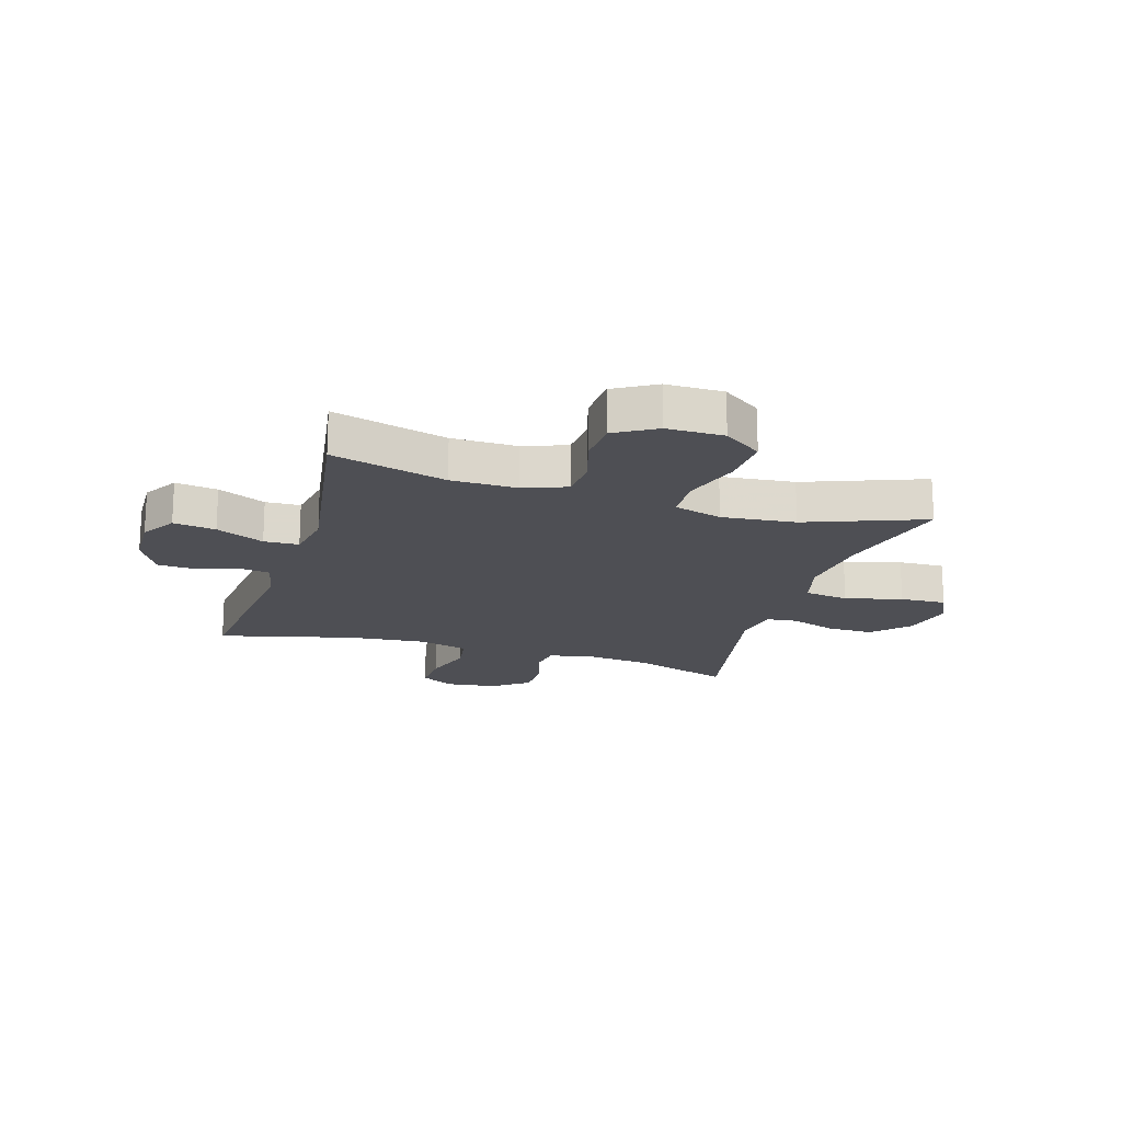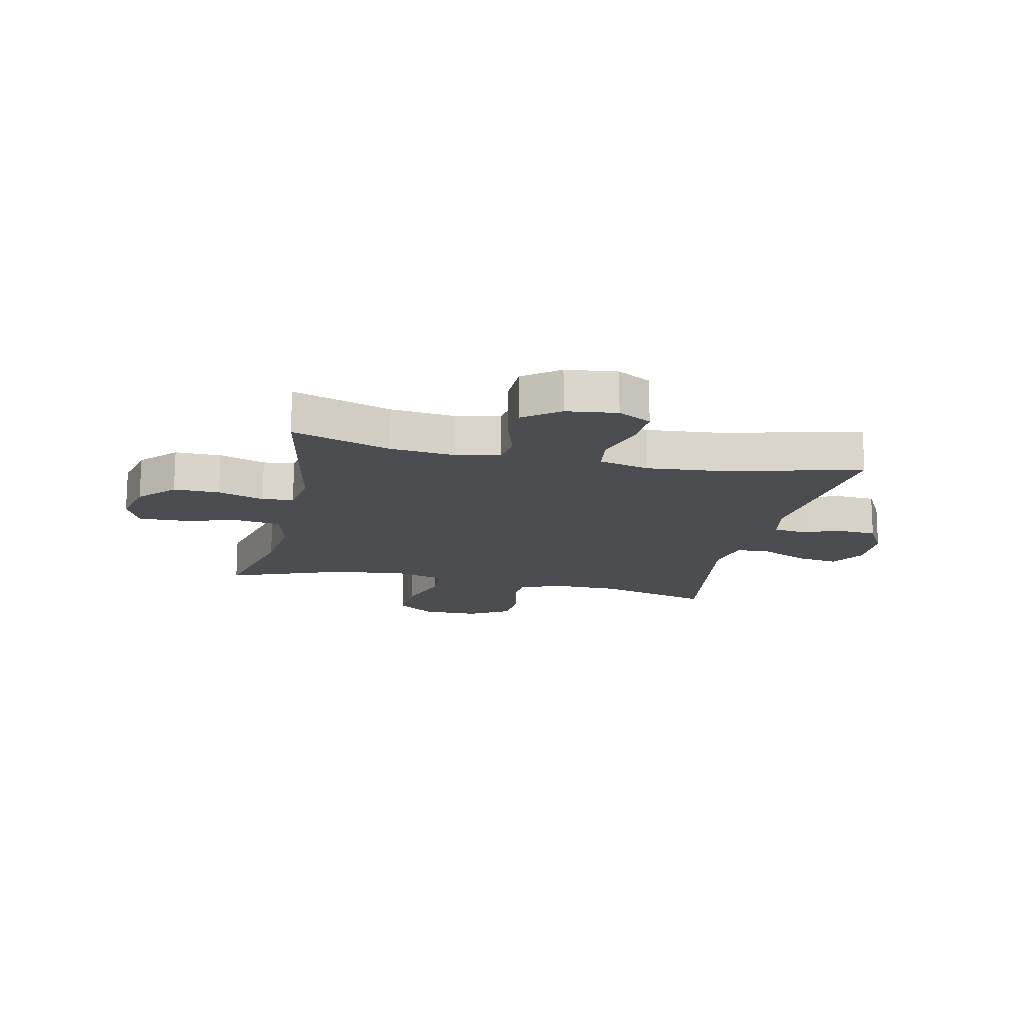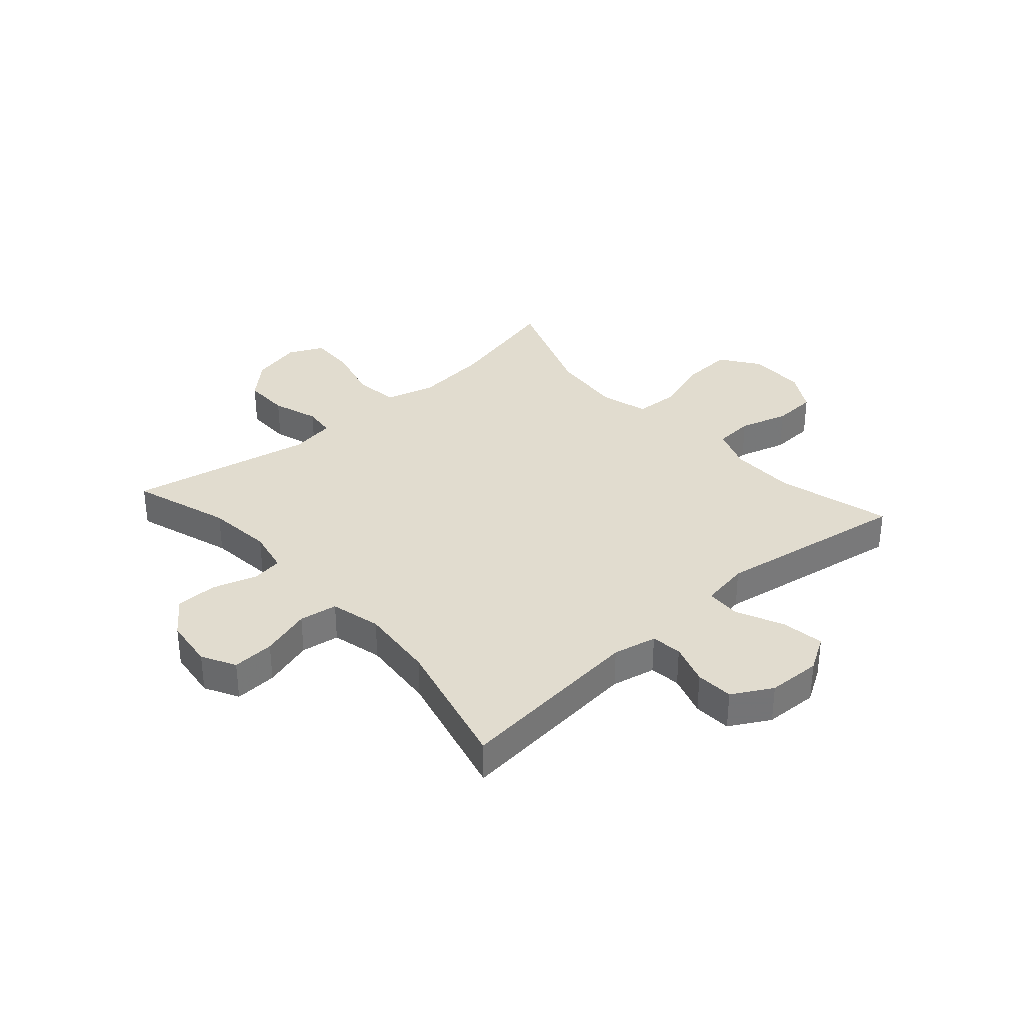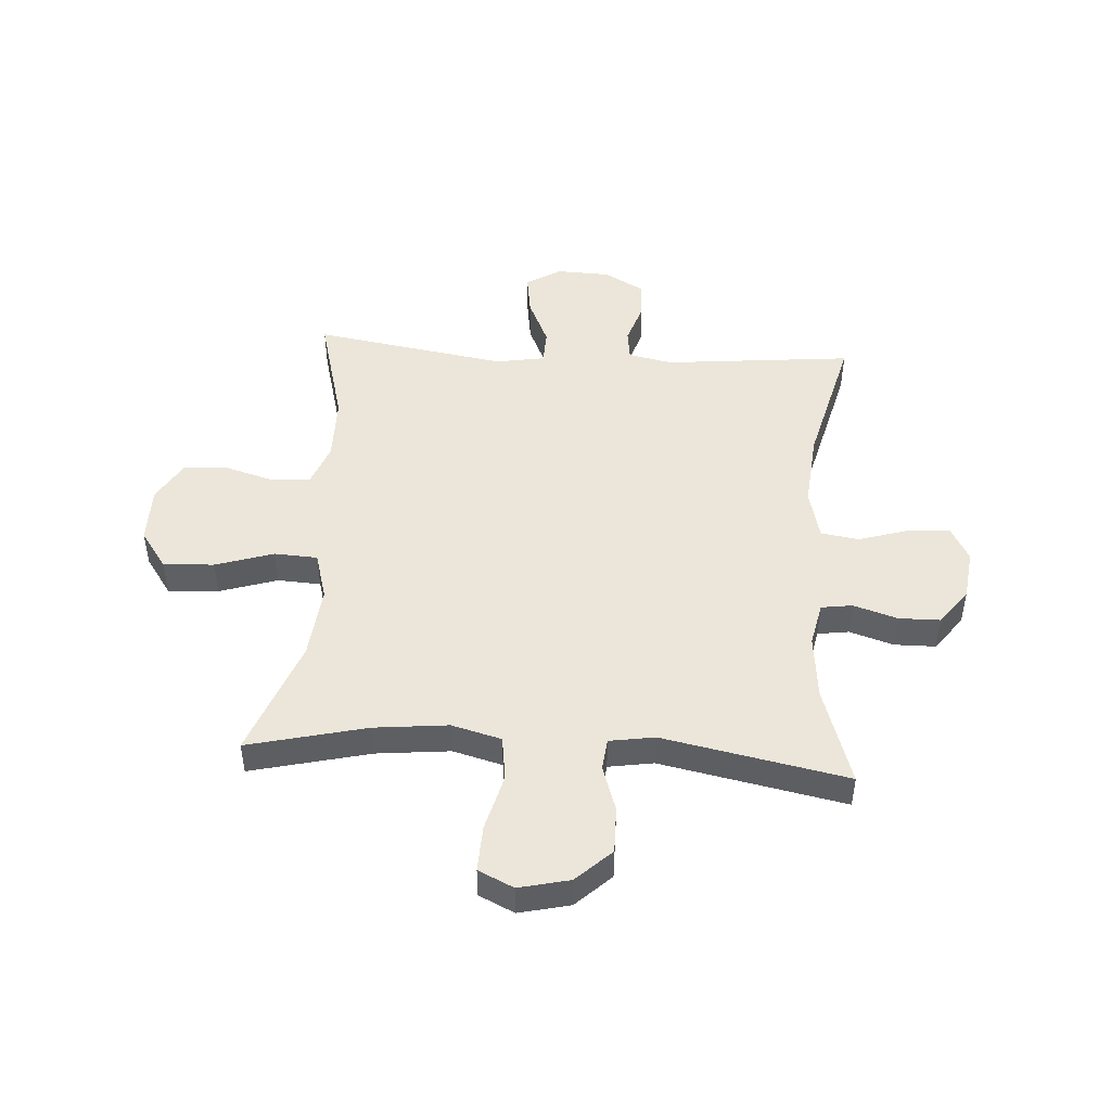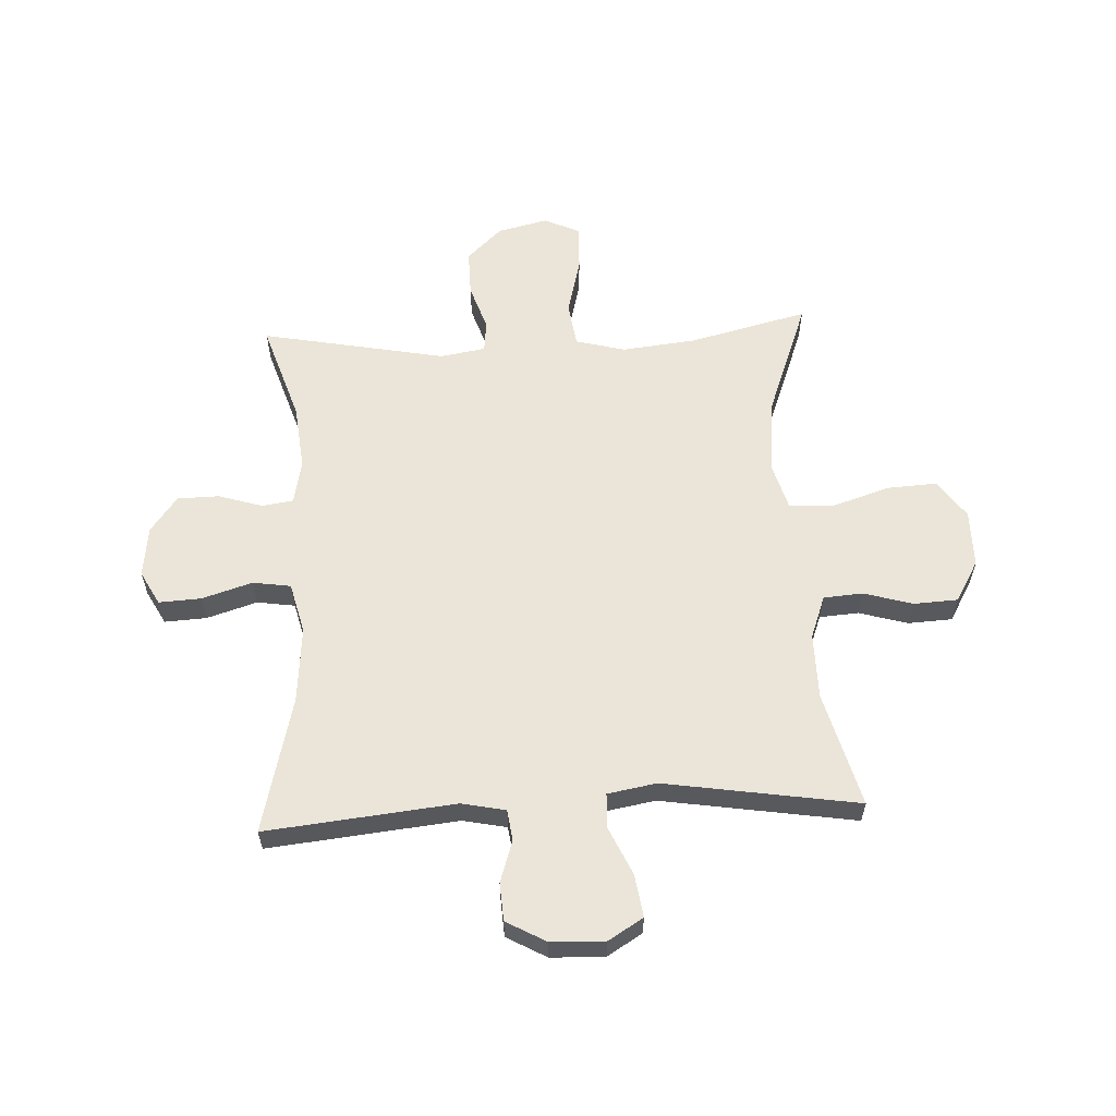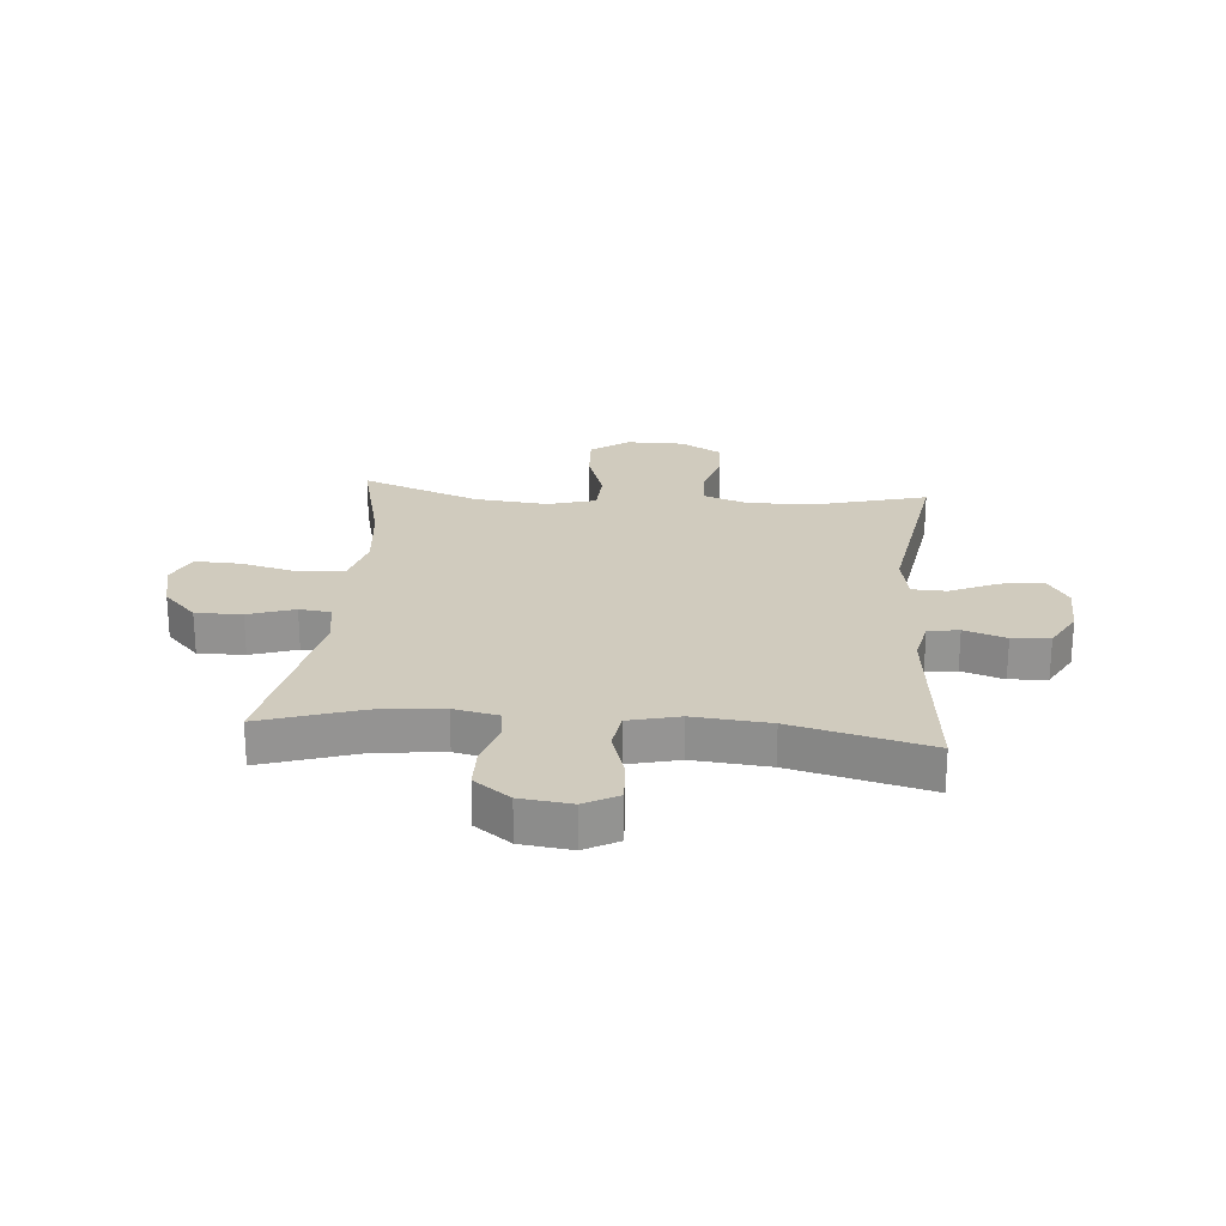
<metadata>
{"format":"obj","ext":"obj","renderer":"f3d","projection":"perspective","resolution":1024,"background":"white","views":[{"elev":-18.4,"azim":73.0,"up":"+Y"},{"elev":-15.7,"azim":-102.4,"up":"+Y"},{"elev":34.2,"azim":-41.5,"up":"+Y"},{"elev":47.6,"azim":-176.1,"up":"+Y"},{"elev":59.6,"azim":-2.9,"up":"+Y"},{"elev":23.3,"azim":-85.1,"up":"+Y"}]}
</metadata>
<code>
v 0.5 0.07 -0.5
v 0.292 0.07 -0.449
v 0.162 0.07 -0.435
v 0.075 0.07 -0.458
v 0.064 0.07 -0.536
v 0.09 0.07 -0.636
v 0.093 0.07 -0.717
v 0.031 0.07 -0.746
v -0.058 0.07 -0.725
v -0.119 0.07 -0.667
v -0.118 0.07 -0.586
v -0.091 0.07 -0.505
v -0.097 0.07 -0.45
v -0.176 0.07 -0.437
v -0.5 0.07 -0.5
v -0.444 0.07 -0.328
v -0.432 0.07 -0.213
v -0.448 0.07 -0.136
v -0.503 0.07 -0.128
v -0.58 0.07 -0.152
v -0.653 0.07 -0.151
v -0.7 0.07 -0.088
v -0.711 0.07 0.001
v -0.679 0.07 0.06
v -0.605 0.07 0.056
v -0.517 0.07 0.029
v -0.45 0.07 0.039
v -0.428 0.07 0.128
v -0.44 0.07 0.261
v -0.5 0.07 0.5
v -0.168 0.07 0.466
v -0.091 0.07 0.482
v -0.084 0.07 0.536
v -0.108 0.07 0.609
v -0.104 0.07 0.675
v -0.034 0.07 0.714
v 0.06 0.07 0.717
v 0.121 0.07 0.68
v 0.11 0.07 0.606
v 0.072 0.07 0.522
v 0.074 0.07 0.461
v 0.16 0.07 0.446
v 0.5 0.07 0.5
v 0.446 0.07 0.299
v 0.445 0.07 0.184
v 0.473 0.07 0.109
v 0.542 0.07 0.104
v 0.628 0.07 0.129
v 0.705 0.07 0.125
v 0.747 0.07 0.053
v 0.747 0.07 -0.047
v 0.7 0.07 -0.114
v 0.611 0.07 -0.109
v 0.509 0.07 -0.076
v 0.433 0.07 -0.08
v 0.409 0.07 -0.164
v 0.422 0.07 -0.293
v 0.5 0 -0.5
v 0.292 0 -0.449
v 0.162 0 -0.435
v 0.075 0 -0.458
v 0.064 0 -0.536
v 0.09 0 -0.636
v 0.093 0 -0.717
v 0.031 0 -0.746
v -0.058 0 -0.725
v -0.119 0 -0.667
v -0.118 0 -0.586
v -0.091 0 -0.505
v -0.097 0 -0.45
v -0.176 0 -0.437
v -0.5 0 -0.5
v -0.444 0 -0.328
v -0.432 0 -0.213
v -0.448 0 -0.136
v -0.503 0 -0.128
v -0.58 0 -0.152
v -0.653 0 -0.151
v -0.7 0 -0.088
v -0.711 0 0.001
v -0.679 0 0.06
v -0.605 0 0.056
v -0.517 0 0.029
v -0.45 0 0.039
v -0.428 0 0.128
v -0.44 0 0.261
v -0.5 0 0.5
v -0.168 0 0.466
v -0.091 0 0.482
v -0.084 0 0.536
v -0.108 0 0.609
v -0.104 0 0.675
v -0.034 0 0.714
v 0.06 0 0.717
v 0.121 0 0.68
v 0.11 0 0.606
v 0.072 0 0.522
v 0.074 0 0.461
v 0.16 0 0.446
v 0.5 0 0.5
v 0.446 0 0.299
v 0.445 0 0.184
v 0.473 0 0.109
v 0.542 0 0.104
v 0.628 0 0.129
v 0.705 0 0.125
v 0.747 0 0.053
v 0.747 0 -0.047
v 0.7 0 -0.114
v 0.611 0 -0.109
v 0.509 0 -0.076
v 0.433 0 -0.08
v 0.409 0 -0.164
v 0.422 0 -0.293
f 52 53 54
f 51 52 54
f 50 51 54
f 49 50 54
f 48 49 54
f 47 48 54
f 46 47 54 55
f 45 46 55 56
f 42 43 44
f 44 45 56
f 42 44 56
f 41 42 56
f 38 39 40
f 37 38 40
f 36 37 40
f 35 36 40
f 34 35 40
f 33 34 40
f 32 33 40 41
f 41 56 57
f 32 41 57
f 31 32 57
f 24 25 26
f 23 24 26
f 22 23 26
f 21 22 26
f 20 21 26
f 19 20 26
f 18 19 26 27
f 17 18 27 28
f 14 15 16
f 13 14 16 17
f 10 11 12
f 9 10 12
f 8 9 12
f 7 8 12
f 6 7 12
f 5 6 12
f 4 5 12 13
f 13 17 28
f 4 13 28
f 3 4 28
f 57 1 2
f 31 57 2
f 30 31 2
f 29 30 2
f 2 3 28 29
f 111 110 109
f 111 109 108
f 111 108 107
f 111 107 106
f 111 106 105
f 111 105 104
f 112 111 104 103
f 113 112 103 102
f 101 100 99
f 113 102 101
f 113 101 99
f 113 99 98
f 97 96 95
f 97 95 94
f 97 94 93
f 97 93 92
f 97 92 91
f 97 91 90
f 98 97 90 89
f 114 113 98
f 114 98 89
f 114 89 88
f 83 82 81
f 83 81 80
f 83 80 79
f 83 79 78
f 83 78 77
f 83 77 76
f 84 83 76 75
f 85 84 75 74
f 73 72 71
f 74 73 71 70
f 69 68 67
f 69 67 66
f 69 66 65
f 69 65 64
f 69 64 63
f 69 63 62
f 70 69 62 61
f 85 74 70
f 85 70 61
f 85 61 60
f 59 58 114
f 59 114 88
f 59 88 87
f 59 87 86
f 86 85 60 59
f 1 58 59 2
f 2 59 60 3
f 3 60 61 4
f 4 61 62 5
f 5 62 63 6
f 6 63 64 7
f 7 64 65 8
f 8 65 66 9
f 9 66 67 10
f 10 67 68 11
f 11 68 69 12
f 12 69 70 13
f 13 70 71 14
f 14 71 72 15
f 15 72 73 16
f 16 73 74 17
f 17 74 75 18
f 18 75 76 19
f 19 76 77 20
f 20 77 78 21
f 21 78 79 22
f 22 79 80 23
f 23 80 81 24
f 24 81 82 25
f 25 82 83 26
f 26 83 84 27
f 27 84 85 28
f 28 85 86 29
f 29 86 87 30
f 30 87 88 31
f 31 88 89 32
f 32 89 90 33
f 33 90 91 34
f 34 91 92 35
f 35 92 93 36
f 36 93 94 37
f 37 94 95 38
f 38 95 96 39
f 39 96 97 40
f 40 97 98 41
f 41 98 99 42
f 42 99 100 43
f 43 100 101 44
f 44 101 102 45
f 45 102 103 46
f 46 103 104 47
f 47 104 105 48
f 48 105 106 49
f 49 106 107 50
f 50 107 108 51
f 51 108 109 52
f 52 109 110 53
f 53 110 111 54
f 54 111 112 55
f 55 112 113 56
f 56 113 114 57
f 57 114 58 1

</code>
